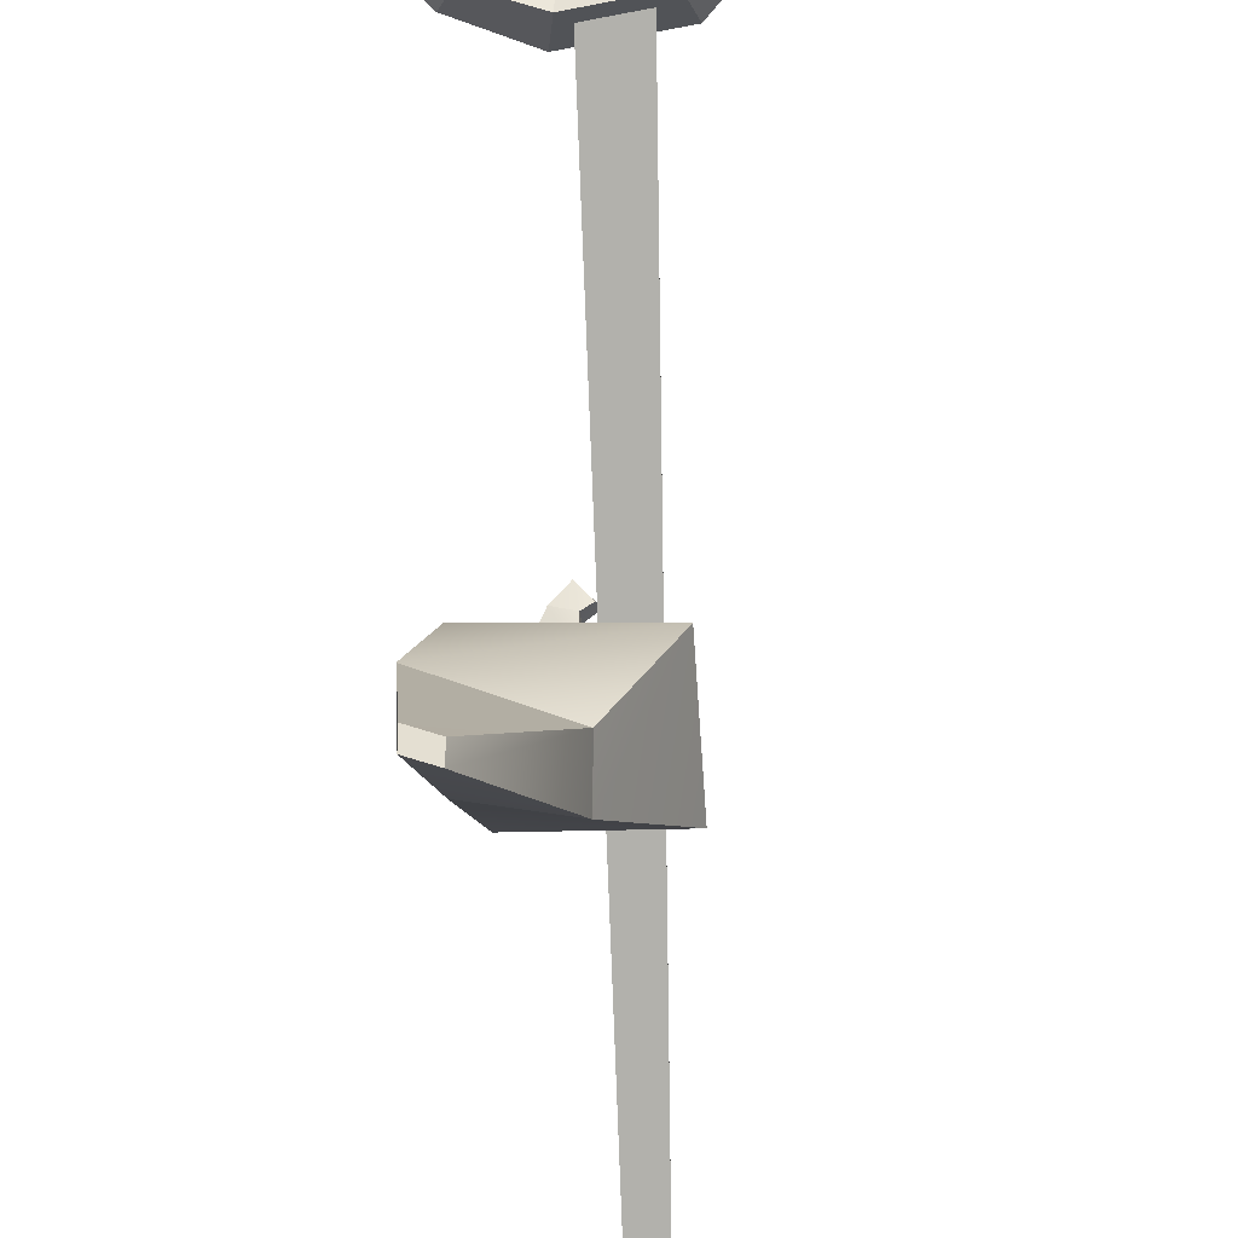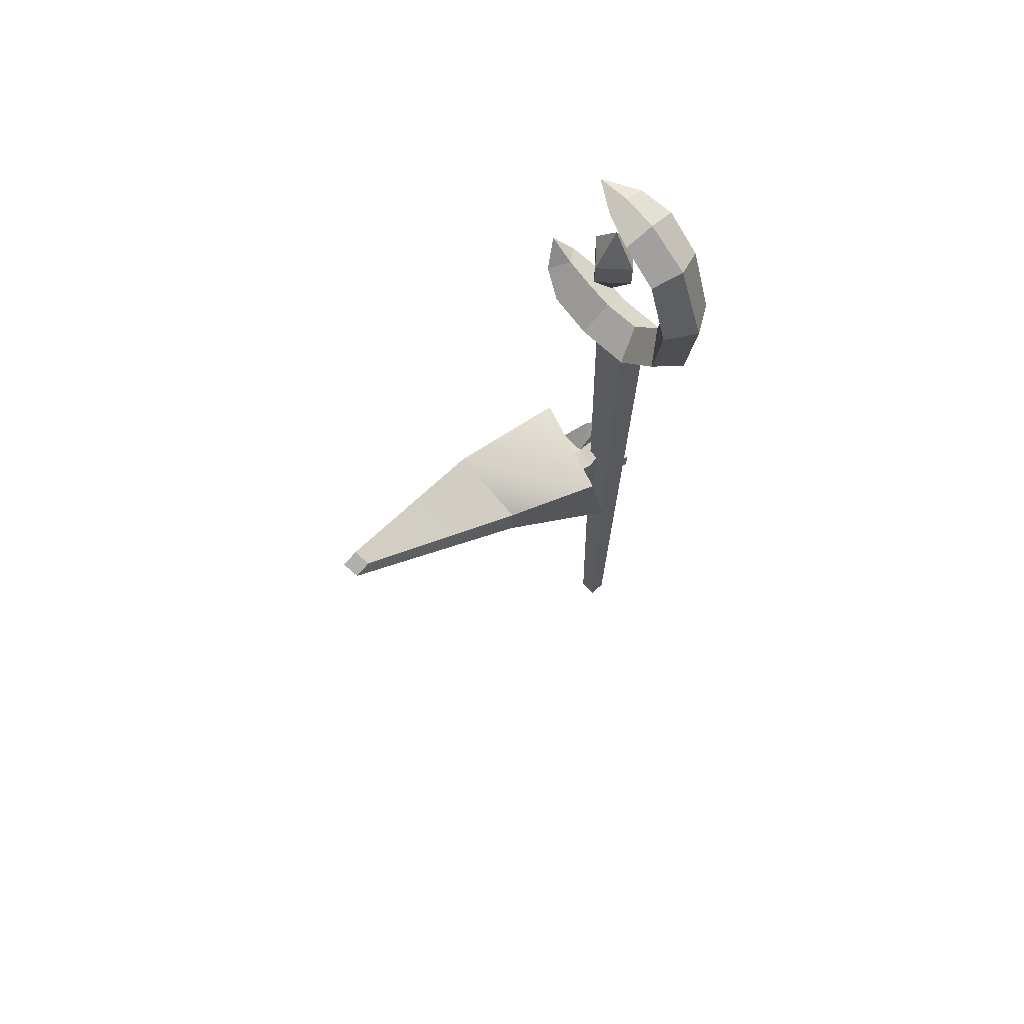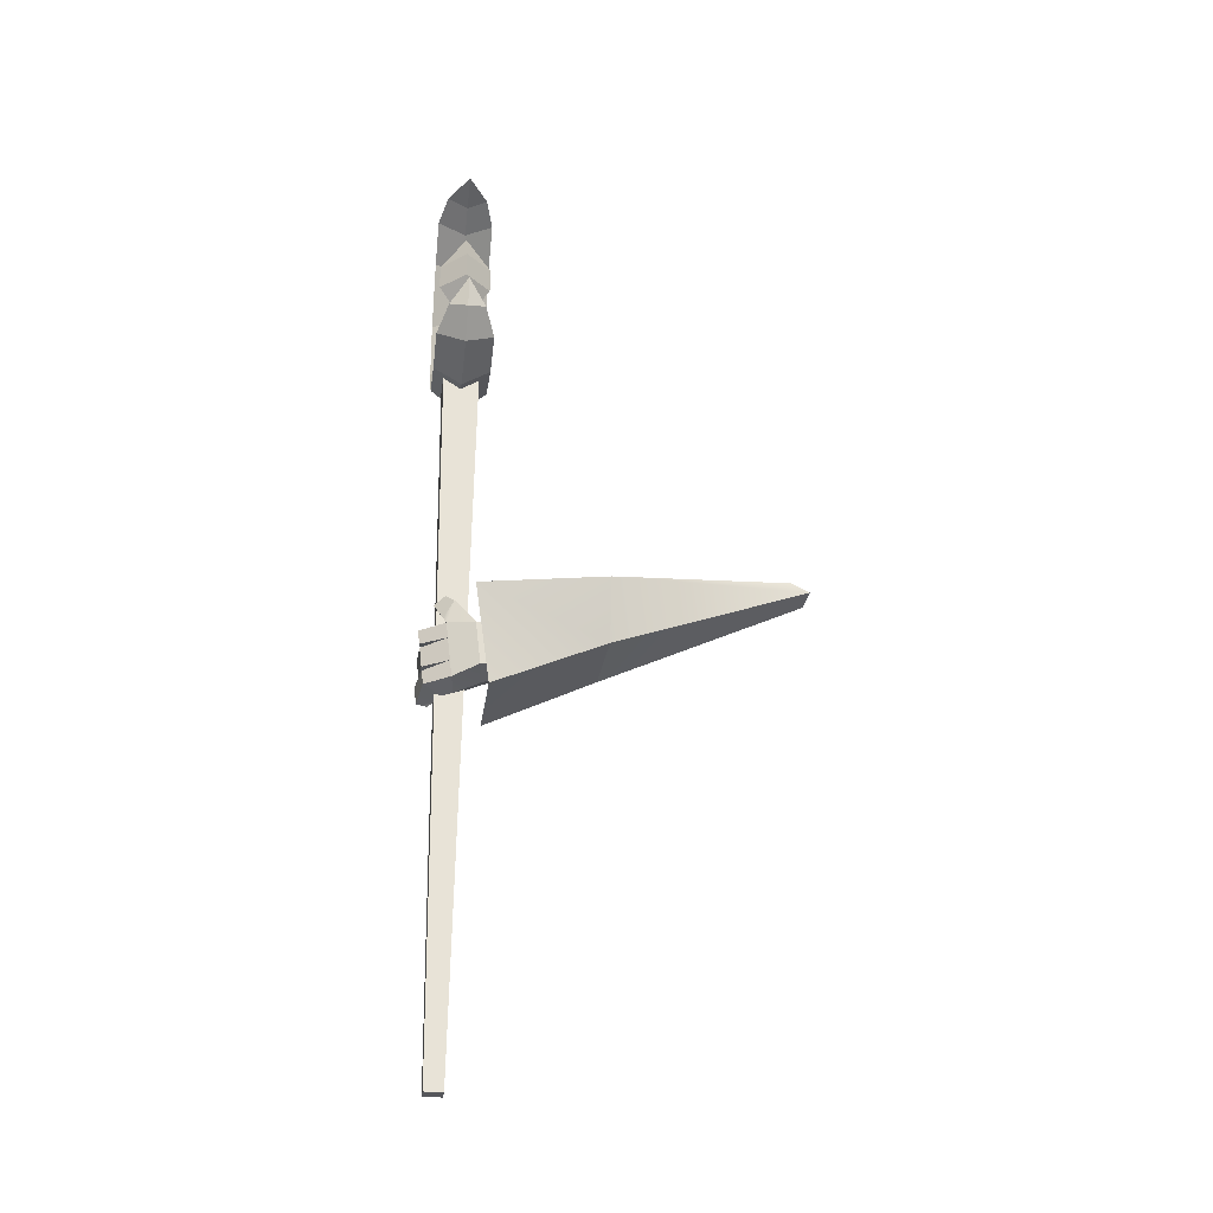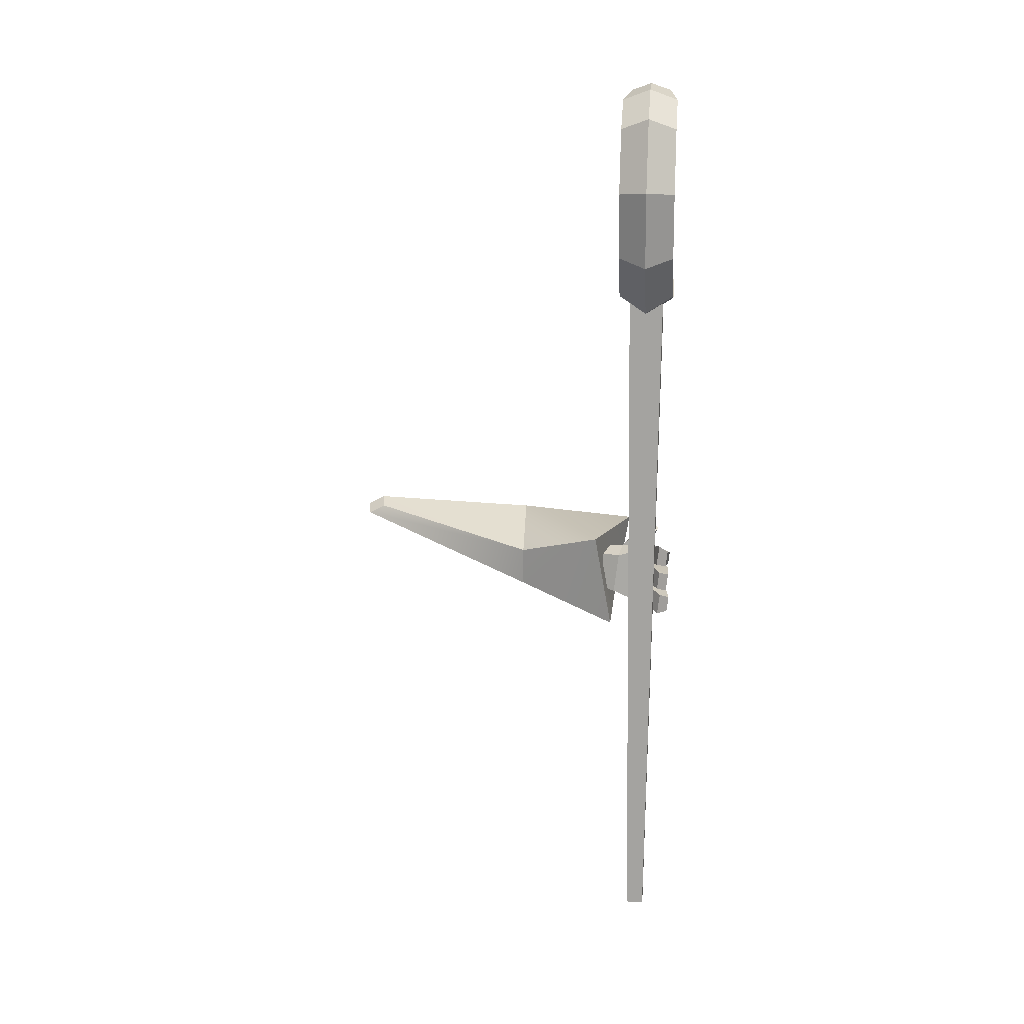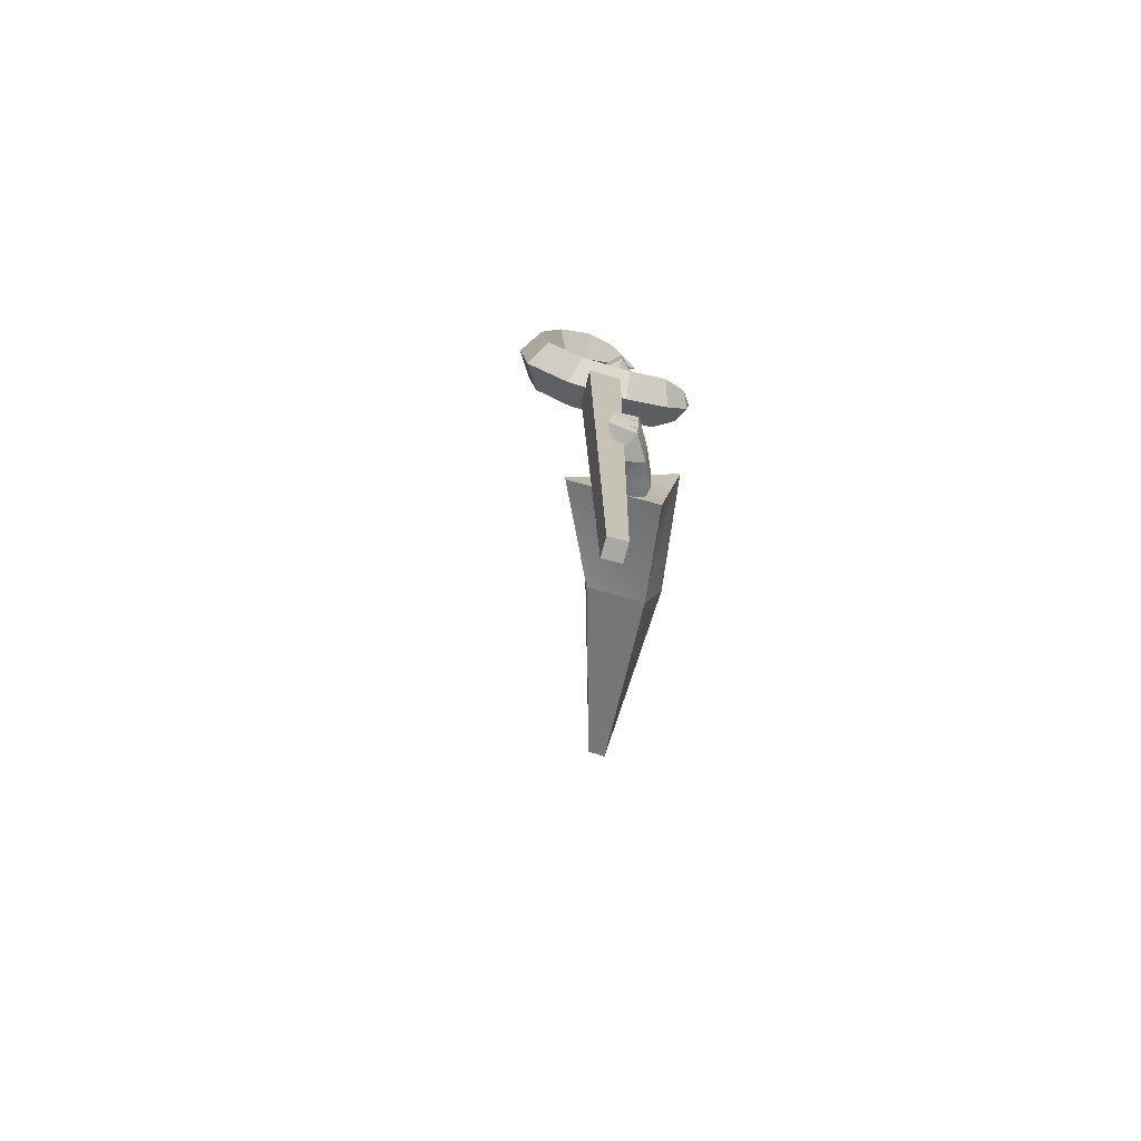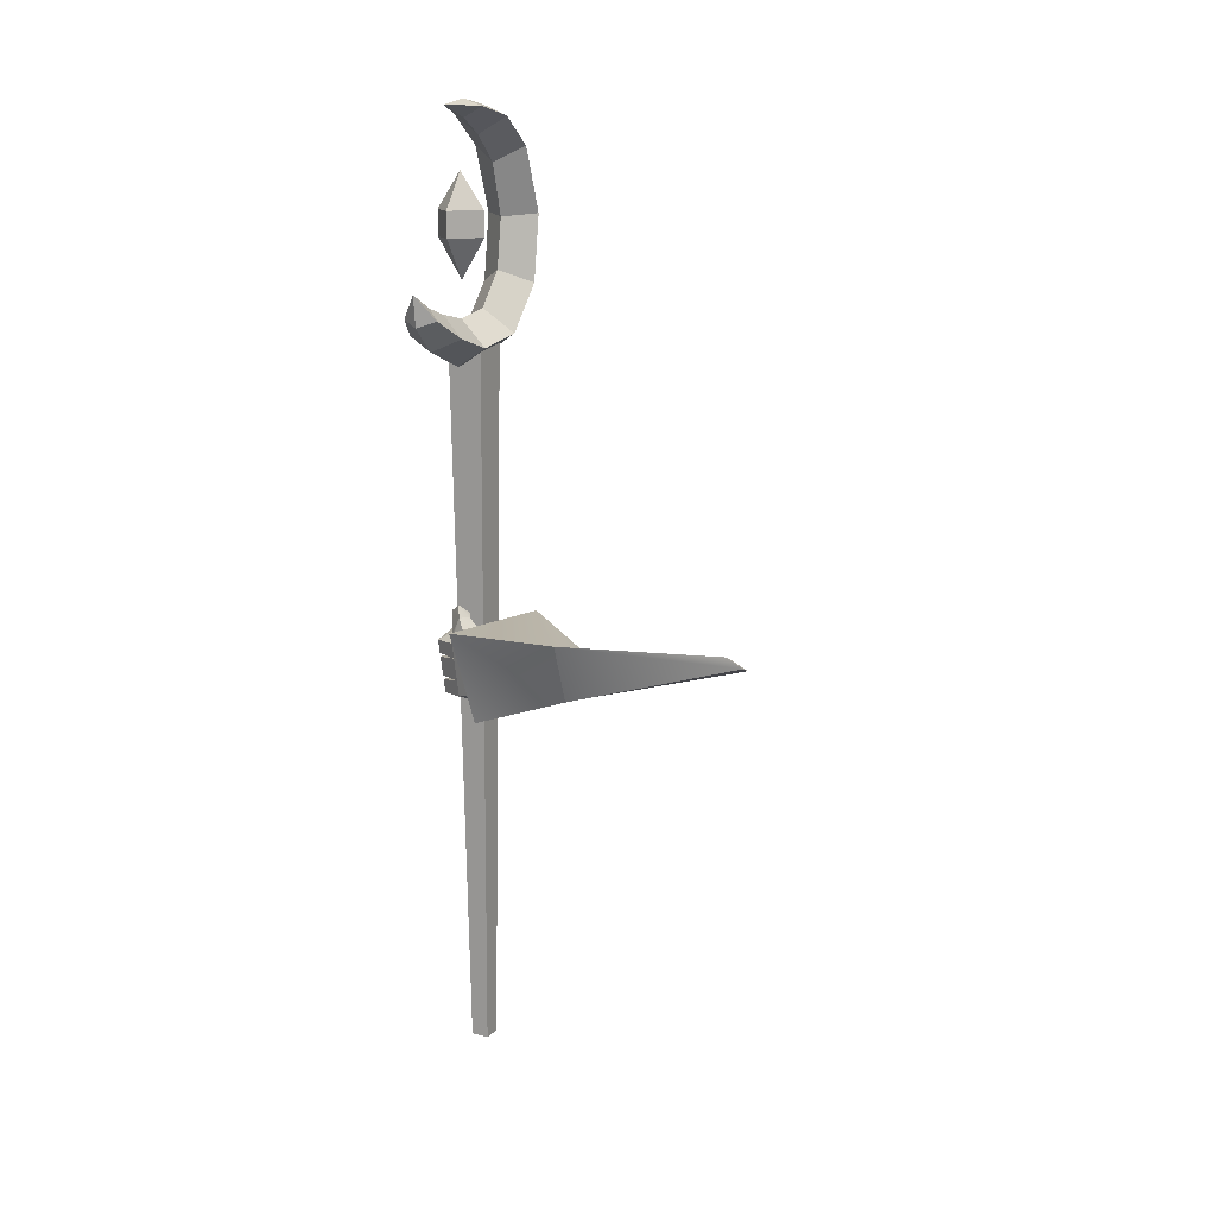
<metadata>
{"format":"obj","ext":"obj","renderer":"f3d","projection":"perspective","resolution":1024,"background":"white","views":[{"elev":-79.6,"azim":-178.5,"up":"+Z"},{"elev":66.4,"azim":-132.1,"up":"+Y"},{"elev":-27.4,"azim":82.5,"up":"+Y"},{"elev":15.4,"azim":-84.0,"up":"+Y"},{"elev":-74.9,"azim":-15.0,"up":"+Y"},{"elev":13.8,"azim":117.7,"up":"+Y"}]}
</metadata>
<code>
o Wizard_in_Blue_medievalfantasyassets_Untitled
v 0.6557 0.5778 0.8948
v 0.6789 0.6241 0.9288
v 0.6727 0.5654 0.9288
v 0.628 0.5966 0.9288
v 0.6082 0.5435 0.8751
v 0.6261 0.5188 0.9288
v 0.5833 0.5819 0.9288
v 0.5291 0.519 0.8751
v 0.5348 0.4837 0.9288
v 0.5218 0.5692 0.9288
v 0.425 0.536 0.8751
v 0.4078 0.5038 0.9288
v 0.447 0.5819 0.9288
v 0.35 0.6221 0.8751
v 0.3169 0.6053 0.9288
v 0.3927 0.647 0.9288
v 0.3321 0.7478 0.8751
v 0.2968 0.7532 0.9288
v 0.3783 0.7422 0.9288
v 0.3759 0.8699 0.8751
v 0.3551 0.89 0.9288
v 0.4051 0.8411 0.9288
v 0.4437 0.9232 0.8751
v 0.4372 0.9432 0.9288
v 0.4544 0.8903 0.9288
v 0.5023 0.9404 0.8905
v 0.5023 0.9536 0.9288
v 0.5023 0.9201 0.9288
v 0.5674 0.9432 0.9288
v 0.6557 0.5778 0.9628
v 0.6082 0.5435 0.9825
v 0.5291 0.519 0.9825
v 0.425 0.536 0.9825
v 0.35 0.6221 0.9825
v 0.3321 0.7478 0.9825
v 0.3759 0.8699 0.9825
v 0.4437 0.9232 0.9825
v 0.5023 0.9404 0.9671
v 0.4453 0.528 0.9628
v 0.5132 0.528 0.9628
v 0.5132 0.528 0.8949
v 0.4453 0.528 0.8949
v 0.4964 -0.8366 0.9117
v 0.4621 -0.8366 0.9117
v 0.4964 -0.8366 0.946
v 0.4621 -0.8366 0.946
v 0.4693 0.7612 0.9288
v 0.5177 0.7612 0.8804
v 0.5177 0.7131 0.8804
v 0.4693 0.7131 0.9288
v 0.5177 0.7131 0.9771
v 0.5661 0.7131 0.9288
v 0.5661 0.7612 0.9288
v 0.5177 0.7612 0.9771
v 0.5177 0.8302 0.9288
v 0.5177 0.6377 0.9288
v 0.6138 0.03027 0.3491
v 0.6475 0.04298 0.3427
v 0.6138 0.01389 0.3164
v 0.6475 0.0266 0.31
v 0.5131 -0.1064 0.6698
v 0.6274 -0.0847 0.6612
v 0.4202 -0.1612 0.8666
v 0.5996 -0.1599 0.8661
v 0.4279 0.02011 0.8325
v 0.635 0.01439 0.8957
v 0.6642 0.02577 0.663
v 0.5105 -0.03258 0.6716
v 0.5331 -0.02306 0.7974
v 0.531 -0.09836 0.7883
v 0.5038 -0.03057 0.7932
v 0.5022 -0.08853 0.7862
v 0.4835 -0.02952 0.8799
v 0.4814 -0.1092 0.8702
v 0.4883 -0.02256 0.9129
v 0.5173 -0.05459 0.9327
v 0.5184 -0.011 0.938
v 0.5778 -0.0333 0.89
v 0.5756 -0.113 0.8804
v 0.5618 -0.0329 0.7995
v 0.5603 -0.09085 0.7924
v 0.5209 -0.1227 0.8731
v 0.5237 -0.0192 0.8856
v 0.5149 -0.1429 0.922
v 0.4855 -0.1241 0.9006
v 0.5275 0.03958 0.9422
v 0.5089 0.02264 0.9294
v 0.5169 0.02424 0.9626
v 0.5022 0.01344 0.949
v 0.5539 -0.09907 0.9316
v 0.5531 -0.1292 0.9279
v 0.5043 -0.145 0.9418
v 0.5247 -0.1342 0.9757
v 0.5079 -0.01312 0.9578
v 0.5558 -0.02771 0.9402
v 0.5275 -0.03274 0.988
v 0.4685 -0.1474 0.9845
v 0.4729 -0.1538 0.9646
v 0.5268 -0.05788 0.985
v 0.483 -0.05161 0.9801
v 0.4838 -0.01993 0.9839
v 0.4887 -0.009118 0.9661
v 0.5491 0.02059 0.9272
v 0.5438 -0.01274 0.9463
v 0.522 0.01637 0.9203
v 0.5203 0.000563 0.9456
v 0.4743 -0.1029 0.9819
v 0.5256 -0.1013 0.9797
v 0.4753 -0.0672 0.9862
v 0.5266 -0.06563 0.9841
v 0.5254 -0.1091 0.9788
v 0.4694 -0.1156 0.9884
v 0.474 -0.1135 0.9695
v 0.5551 -0.05664 0.9367
v 0.48 -0.06514 0.9673
v 0.479 -0.1005 0.963
v 0.4876 -0.04947 0.9612
v 0.5068 -0.05329 0.9529
v 0.5056 -0.09788 0.9475
v 0.5066 -0.06013 0.9521
v 0.516 -0.09932 0.9273
v 0.5054 -0.105 0.9467
f 1 2 3
f 2 1 4
f 5 1 3 6
f 1 5 7 4
f 8 5 6 9
f 5 8 10 7
f 11 8 9 12
f 8 11 13 10
f 14 11 12 15
f 11 14 16 13
f 17 14 15 18
f 14 17 19 16
f 20 17 18 21
f 17 20 22 19
f 23 20 21 24
f 20 23 25 22
f 26 23 24 27
f 23 26 28 25
f 29 26 27
f 26 29 28
f 3 2 30
f 6 3 30 31
f 9 6 31 32
f 12 9 32 33
f 15 12 33 34
f 18 15 34 35
f 21 18 35 36
f 24 21 36 37
f 27 24 37 38
f 29 27 38
f 28 29 38
f 25 28 38 37
f 22 25 37 36
f 19 22 36 35
f 16 19 35 34
f 13 16 34 33
f 10 13 33 32
f 7 10 32 31
f 4 7 31 30
f 2 4 30
f 39 40 41 42
f 42 41 43 44
f 44 43 45 46
f 46 45 40 39
f 40 45 43 41
f 46 39 42 44
f 47 48 49 50
f 51 52 53 54
f 53 52 49 48
f 51 54 47 50
f 54 53 55
f 53 48 55
f 48 47 55
f 47 54 55
f 50 49 56
f 49 52 56
f 52 51 56
f 51 50 56
f 57 58 59
f 59 58 60
f 61 62 63
f 63 62 64
f 63 64 65
f 65 64 66
f 66 67 65
f 65 67 68
f 67 66 62
f 62 66 64
f 68 61 65
f 65 61 63
f 59 60 61
f 61 60 62
f 58 67 60
f 60 67 62
f 67 58 68
f 68 58 57
f 61 68 59
f 59 68 57
f 69 70 71
f 71 70 72
f 71 72 73
f 73 72 74
f 75 76 77
f 78 79 80
f 80 79 81
f 70 82 72
f 72 82 74
f 69 71 83
f 83 71 73
f 80 81 69
f 69 81 70
f 79 82 81
f 81 82 70
f 78 80 83
f 83 80 69
f 84 85 82
f 82 85 74
f 73 74 75
f 75 74 85
f 77 83 75
f 75 83 73
f 86 87 88
f 88 87 89
f 79 90 91
f 79 91 82
f 82 91 84
f 84 91 92
f 92 91 93
f 77 94 95
f 95 94 96
f 93 97 92
f 92 97 98
f 99 96 100
f 100 96 101
f 96 94 101
f 101 94 102
f 78 103 95
f 95 103 104
f 78 83 103
f 103 83 105
f 83 77 105
f 105 77 106
f 95 104 77
f 77 104 106
f 104 103 88
f 88 103 86
f 103 105 86
f 86 105 87
f 105 106 87
f 87 106 89
f 104 88 106
f 106 88 89
f 107 108 109
f 109 108 110
f 111 112 93
f 93 112 97
f 112 113 97
f 97 113 98
f 90 111 91
f 91 111 93
f 108 90 110
f 110 90 114
f 114 95 99
f 99 95 96
f 115 116 109
f 109 116 107
f 102 117 101
f 101 117 100
f 118 117 94
f 94 117 102
f 76 118 77
f 77 118 94
f 116 115 119
f 119 115 120
f 121 119 76
f 76 119 120
f 92 122 84
f 84 122 121
f 98 113 92
f 92 113 122
f 75 85 76
f 76 85 121
f 121 85 84
f 114 90 78
f 78 90 79
f 95 114 78
f 122 113 111
f 111 113 112
f 108 119 90
f 90 119 121
f 121 122 90
f 90 122 111
f 108 107 119
f 119 107 116
f 110 120 109
f 109 120 115
f 99 118 114
f 114 118 76
f 99 100 118
f 118 100 117
f 76 120 114
f 114 120 110

</code>
